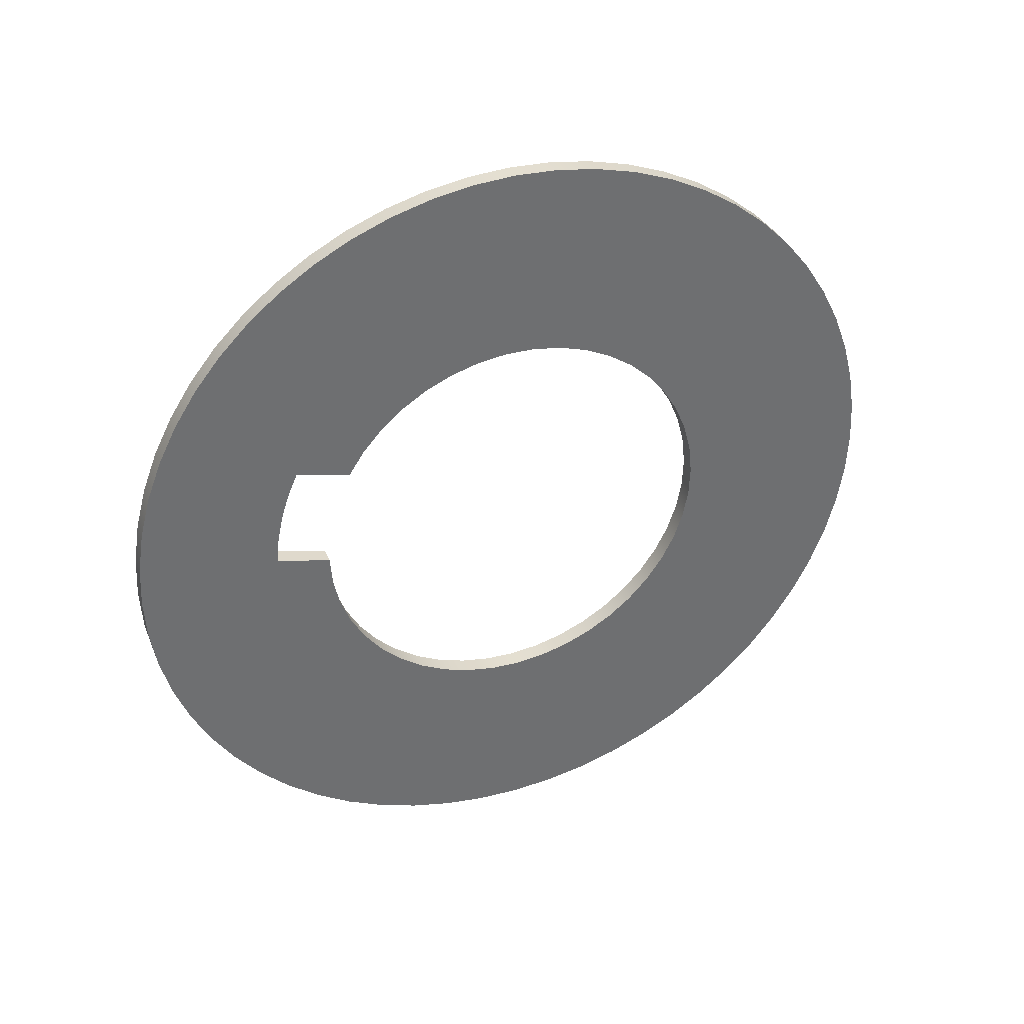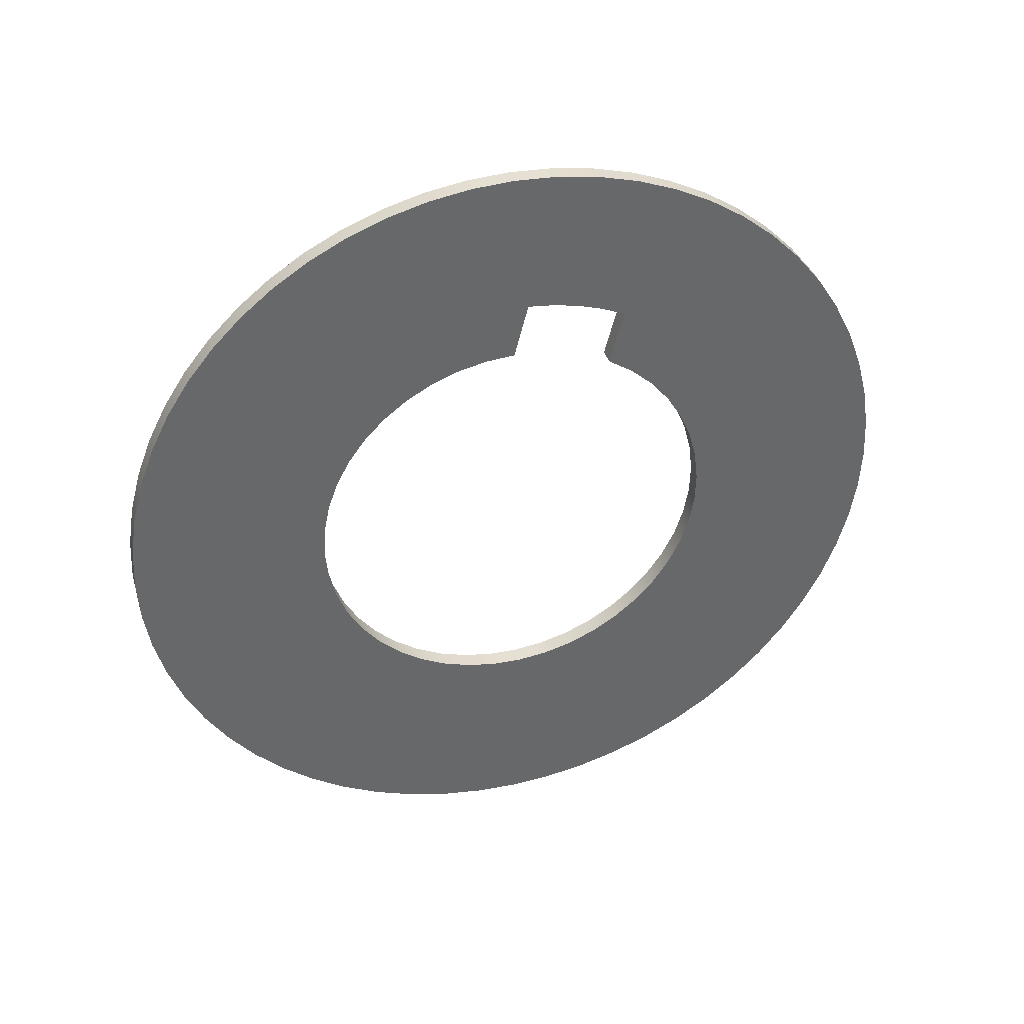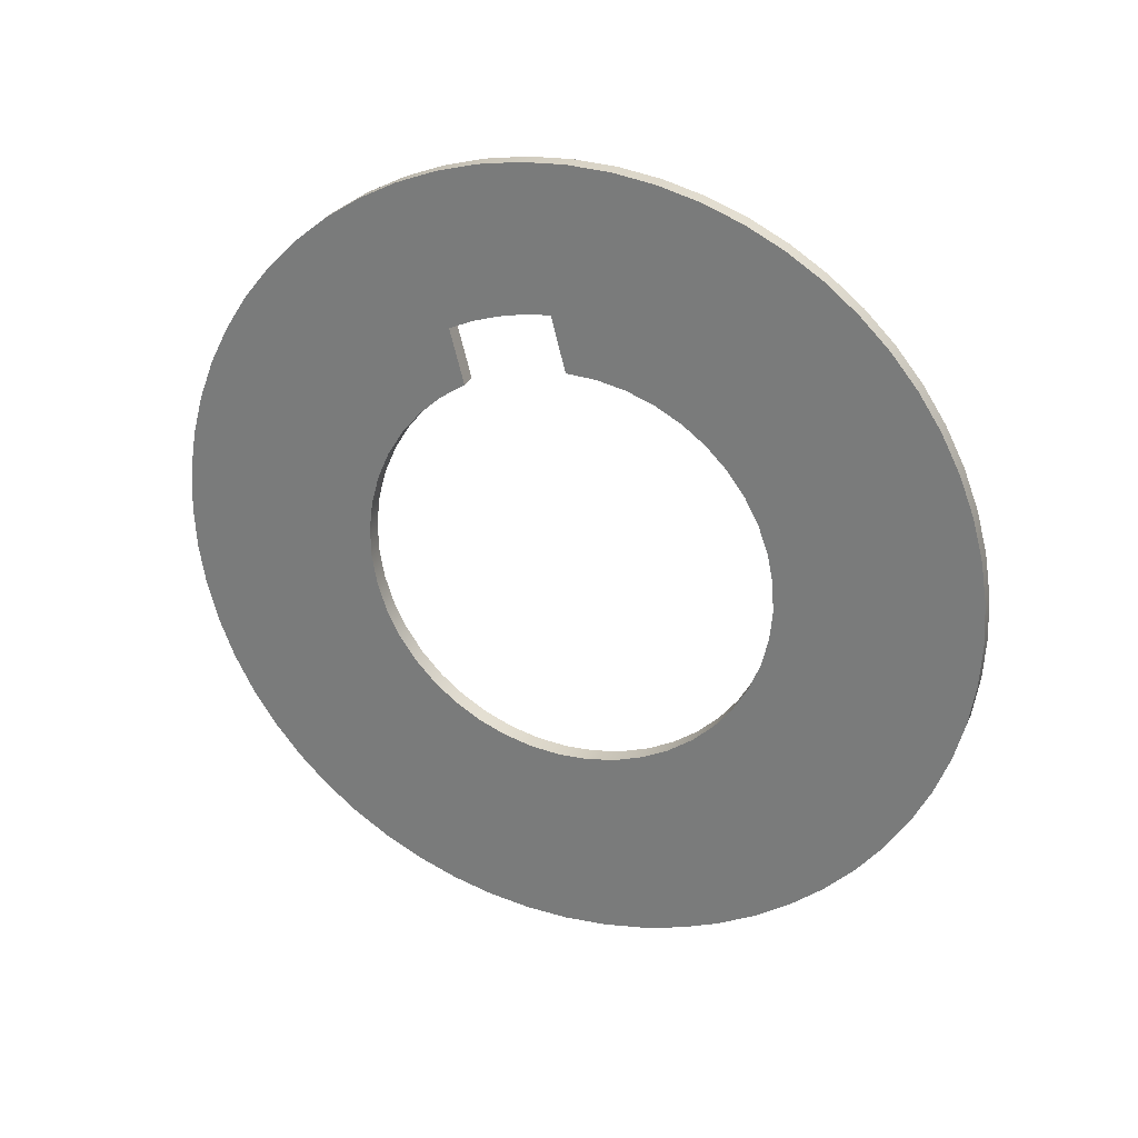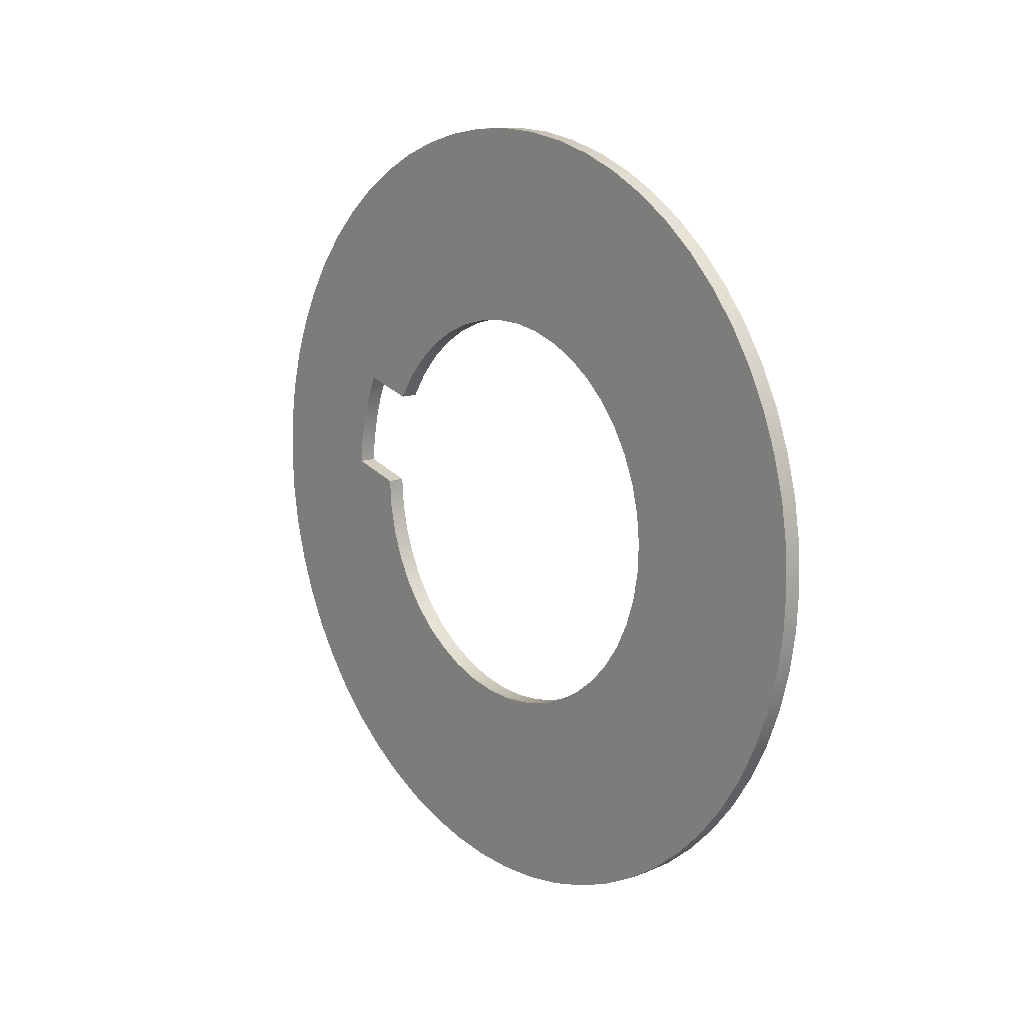
<metadata>
{"format":"obj","ext":"obj","renderer":"f3d","projection":"perspective","resolution":1024,"background":"white","views":[{"elev":36.7,"azim":-111.4,"up":"+Z"},{"elev":38.1,"azim":-106.4,"up":"+Y"},{"elev":27.5,"azim":110.7,"up":"+Y"},{"elev":13.4,"azim":-39.9,"up":"+Z"}]}
</metadata>
<code>
v 0.9 10.65 0
v 0.9 10.54 -1.531
v 0.9 10.21 -3.03
v 0.9 9.668 -4.467
v 0.9 8.925 -5.81
v 0.9 7.997 -7.033
v 0.9 6.903 -8.11
v 0.9 5.666 -9.018
v 0.9 4.31 -9.739
v 0.9 2.866 -10.26
v 0.9 1.361 -10.56
v 0.9 -0.1715 -10.65
v 0.9 -1.701 -10.51
v 0.9 -3.194 -10.16
v 0.9 -4.622 -9.595
v 0.9 -5.953 -8.831
v 0.9 -7.161 -7.883
v 0.9 -8.22 -6.772
v 0.9 -9.108 -5.52
v 0.9 -9.807 -4.153
v 0.9 -10.3 -2.7
v 0.9 -10.58 -1.191
v 0.9 -10.64 0.343
v 0.9 -10.48 1.87
v 0.9 -10.11 3.358
v 0.9 -9.519 4.776
v 0.9 -8.734 6.095
v 0.9 -7.767 7.287
v 0.9 -6.639 8.328
v 0.9 -5.372 9.196
v 0.9 -3.995 9.872
v 0.9 -2.534 10.34
v 0.9 -1.02 10.6
v 0.9 0.5143 10.64
v 0.9 2.038 10.45
v 0.9 3.52 10.05
v 0.9 4.928 9.441
v 0.9 6.234 8.634
v 0.9 7.411 7.648
v 0.9 8.434 6.504
v 0.9 9.281 5.224
v 0.9 12.11 5.965
v 0.9 12.65 4.718
v 0.9 13.06 3.423
v 0.9 13.34 2.093
v 0.9 13.48 0.7416
v 0.9 -1.776e-15 20.85
v 0.9 -2.179 20.74
v 0.9 -4.335 20.39
v 0.9 -6.443 19.83
v 0.9 -8.48 19.05
v 0.9 -10.43 18.06
v 0.9 -12.26 16.87
v 0.9 -13.95 15.49
v 0.9 -15.49 13.95
v 0.9 -16.87 12.26
v 0.9 -18.06 10.43
v 0.9 -19.05 8.48
v 0.9 -19.83 6.443
v 0.9 -20.39 4.335
v 0.9 -20.74 2.179
v 0.9 -20.85 -1.277e-15
v 0.9 -20.74 -2.179
v 0.9 -20.39 -4.335
v 0.9 -19.83 -6.443
v 0.9 -19.05 -8.48
v 0.9 -18.06 -10.43
v 0.9 -16.87 -12.26
v 0.9 -15.49 -13.95
v 0.9 -13.95 -15.49
v 0.9 -12.26 -16.87
v 0.9 -10.43 -18.06
v 0.9 -8.48 -19.05
v 0.9 -6.443 -19.83
v 0.9 -4.335 -20.39
v 0.9 -2.179 -20.74
v 0.9 0 -20.85
v 0.9 2.179 -20.74
v 0.9 4.335 -20.39
v 0.9 6.443 -19.83
v 0.9 8.48 -19.05
v 0.9 10.43 -18.06
v 0.9 12.26 -16.87
v 0.9 13.95 -15.49
v 0.9 15.49 -13.95
v 0.9 16.87 -12.26
v 0.9 18.06 -10.43
v 0.9 19.05 -8.48
v 0.9 19.83 -6.443
v 0.9 20.39 -4.335
v 0.9 20.74 -2.179
v 0.9 20.85 -1.277e-15
v 0.9 20.74 2.179
v 0.9 20.39 4.335
v 0.9 19.83 6.443
v 0.9 19.05 8.48
v 0.9 18.06 10.43
v 0.9 16.87 12.26
v 0.9 15.49 13.95
v 0.9 13.95 15.49
v 0.9 12.26 16.87
v 0.9 10.43 18.06
v 0.9 8.48 19.05
v 0.9 6.443 19.83
v 0.9 4.335 20.39
v 0.9 2.179 20.74
v 0 9.281 5.224
v 0 12.11 5.965
v 0.9 12.11 5.965
v 0.9 9.281 5.224
v 0 12.11 5.965
v 0 12.65 4.718
v 0 13.06 3.423
v 0 13.34 2.093
v 0 13.48 0.7416
v 0.9 13.48 0.7416
v 0.9 13.34 2.093
v 0.9 13.06 3.423
v 0.9 12.65 4.718
v 0.9 12.11 5.965
v 0 10.65 0
v 0 10.54 -1.531
v 0 10.21 -3.03
v 0 9.668 -4.467
v 0 8.925 -5.81
v 0 7.997 -7.033
v 0 6.903 -8.11
v 0 5.666 -9.018
v 0 4.31 -9.739
v 0 2.866 -10.26
v 0 1.361 -10.56
v 0 -0.1715 -10.65
v 0 -1.701 -10.51
v 0 -3.194 -10.16
v 0 -4.622 -9.595
v 0 -5.953 -8.831
v 0 -7.161 -7.883
v 0 -8.22 -6.772
v 0 -9.108 -5.52
v 0 -9.807 -4.153
v 0 -10.3 -2.7
v 0 -10.58 -1.191
v 0 -10.64 0.343
v 0 -10.48 1.87
v 0 -10.11 3.358
v 0 -9.519 4.776
v 0 -8.734 6.095
v 0 -7.767 7.287
v 0 -6.639 8.328
v 0 -5.372 9.196
v 0 -3.995 9.872
v 0 -2.534 10.34
v 0 -1.02 10.6
v 0 0.5143 10.64
v 0 2.038 10.45
v 0 3.52 10.05
v 0 4.928 9.441
v 0 6.234 8.634
v 0 7.411 7.648
v 0 8.434 6.504
v 0 9.281 5.224
v 0.9 9.281 5.224
v 0.9 8.434 6.504
v 0.9 7.411 7.648
v 0.9 6.234 8.634
v 0.9 4.928 9.441
v 0.9 3.52 10.05
v 0.9 2.038 10.45
v 0.9 0.5143 10.64
v 0.9 -1.02 10.6
v 0.9 -2.534 10.34
v 0.9 -3.995 9.872
v 0.9 -5.372 9.196
v 0.9 -6.639 8.328
v 0.9 -7.767 7.287
v 0.9 -8.734 6.095
v 0.9 -9.519 4.776
v 0.9 -10.11 3.358
v 0.9 -10.48 1.87
v 0.9 -10.64 0.343
v 0.9 -10.58 -1.191
v 0.9 -10.3 -2.7
v 0.9 -9.807 -4.153
v 0.9 -9.108 -5.52
v 0.9 -8.22 -6.772
v 0.9 -7.161 -7.883
v 0.9 -5.953 -8.831
v 0.9 -4.622 -9.595
v 0.9 -3.194 -10.16
v 0.9 -1.701 -10.51
v 0.9 -0.1715 -10.65
v 0.9 1.361 -10.56
v 0.9 2.866 -10.26
v 0.9 4.31 -9.739
v 0.9 5.666 -9.018
v 0.9 6.903 -8.11
v 0.9 7.997 -7.033
v 0.9 8.925 -5.81
v 0.9 9.668 -4.467
v 0.9 10.21 -3.03
v 0.9 10.54 -1.531
v 0.9 10.65 0
v 0 9.281 5.224
v 0 8.434 6.504
v 0 7.411 7.648
v 0 6.234 8.634
v 0 4.928 9.441
v 0 3.52 10.05
v 0 2.038 10.45
v 0 0.5143 10.64
v 0 -1.02 10.6
v 0 -2.534 10.34
v 0 -3.995 9.872
v 0 -5.372 9.196
v 0 -6.639 8.328
v 0 -7.767 7.287
v 0 -8.734 6.095
v 0 -9.519 4.776
v 0 -10.11 3.358
v 0 -10.48 1.87
v 0 -10.64 0.343
v 0 -10.58 -1.191
v 0 -10.3 -2.7
v 0 -9.807 -4.153
v 0 -9.108 -5.52
v 0 -8.22 -6.772
v 0 -7.161 -7.883
v 0 -5.953 -8.831
v 0 -4.622 -9.595
v 0 -3.194 -10.16
v 0 -1.701 -10.51
v 0 -0.1715 -10.65
v 0 1.361 -10.56
v 0 2.866 -10.26
v 0 4.31 -9.739
v 0 5.666 -9.018
v 0 6.903 -8.11
v 0 7.997 -7.033
v 0 8.925 -5.81
v 0 9.668 -4.467
v 0 10.21 -3.03
v 0 10.54 -1.531
v 0 10.65 0
v 0 13.48 0.7416
v 0 13.34 2.093
v 0 13.06 3.423
v 0 12.65 4.718
v 0 12.11 5.965
v 0 -2.553e-15 20.85
v 0 2.179 20.74
v 0 4.335 20.39
v 0 6.443 19.83
v 0 8.48 19.05
v 0 10.43 18.06
v 0 12.26 16.87
v 0 13.95 15.49
v 0 15.49 13.95
v 0 16.87 12.26
v 0 18.06 10.43
v 0 19.05 8.48
v 0 19.83 6.443
v 0 20.39 4.335
v 0 20.74 2.179
v 0 20.85 -1.277e-15
v 0 20.74 -2.179
v 0 20.39 -4.335
v 0 19.83 -6.443
v 0 19.05 -8.48
v 0 18.06 -10.43
v 0 16.87 -12.26
v 0 15.49 -13.95
v 0 13.95 -15.49
v 0 12.26 -16.87
v 0 10.43 -18.06
v 0 8.48 -19.05
v 0 6.443 -19.83
v 0 4.335 -20.39
v 0 2.179 -20.74
v 0 0 -20.85
v 0 -2.179 -20.74
v 0 -4.335 -20.39
v 0 -6.443 -19.83
v 0 -8.48 -19.05
v 0 -10.43 -18.06
v 0 -12.26 -16.87
v 0 -13.95 -15.49
v 0 -15.49 -13.95
v 0 -16.87 -12.26
v 0 -18.06 -10.43
v 0 -19.05 -8.48
v 0 -19.83 -6.443
v 0 -20.39 -4.335
v 0 -20.74 -2.179
v 0 -20.85 -1.277e-15
v 0 -20.74 2.179
v 0 -20.39 4.335
v 0 -19.83 6.443
v 0 -19.05 8.48
v 0 -18.06 10.43
v 0 -16.87 12.26
v 0 -15.49 13.95
v 0 -13.95 15.49
v 0 -12.26 16.87
v 0 -10.43 18.06
v 0 -8.48 19.05
v 0 -6.443 19.83
v 0 -4.335 20.39
v 0 -2.179 20.74
v 0.9 -1.776e-15 20.85
v 0.9 2.179 20.74
v 0.9 4.335 20.39
v 0.9 6.443 19.83
v 0.9 8.48 19.05
v 0.9 10.43 18.06
v 0.9 12.26 16.87
v 0.9 13.95 15.49
v 0.9 15.49 13.95
v 0.9 16.87 12.26
v 0.9 18.06 10.43
v 0.9 19.05 8.48
v 0.9 19.83 6.443
v 0.9 20.39 4.335
v 0.9 20.74 2.179
v 0.9 20.85 -1.277e-15
v 0.9 20.74 -2.179
v 0.9 20.39 -4.335
v 0.9 19.83 -6.443
v 0.9 19.05 -8.48
v 0.9 18.06 -10.43
v 0.9 16.87 -12.26
v 0.9 15.49 -13.95
v 0.9 13.95 -15.49
v 0.9 12.26 -16.87
v 0.9 10.43 -18.06
v 0.9 8.48 -19.05
v 0.9 6.443 -19.83
v 0.9 4.335 -20.39
v 0.9 2.179 -20.74
v 0.9 0 -20.85
v 0.9 -2.179 -20.74
v 0.9 -4.335 -20.39
v 0.9 -6.443 -19.83
v 0.9 -8.48 -19.05
v 0.9 -10.43 -18.06
v 0.9 -12.26 -16.87
v 0.9 -13.95 -15.49
v 0.9 -15.49 -13.95
v 0.9 -16.87 -12.26
v 0.9 -18.06 -10.43
v 0.9 -19.05 -8.48
v 0.9 -19.83 -6.443
v 0.9 -20.39 -4.335
v 0.9 -20.74 -2.179
v 0.9 -20.85 -1.277e-15
v 0.9 -20.74 2.179
v 0.9 -20.39 4.335
v 0.9 -19.83 6.443
v 0.9 -19.05 8.48
v 0.9 -18.06 10.43
v 0.9 -16.87 12.26
v 0.9 -15.49 13.95
v 0.9 -13.95 15.49
v 0.9 -12.26 16.87
v 0.9 -10.43 18.06
v 0.9 -8.48 19.05
v 0.9 -6.443 19.83
v 0.9 -4.335 20.39
v 0.9 -2.179 20.74
v 0 -2.553e-15 20.85
v 0 -2.179 20.74
v 0 -4.335 20.39
v 0 -6.443 19.83
v 0 -8.48 19.05
v 0 -10.43 18.06
v 0 -12.26 16.87
v 0 -13.95 15.49
v 0 -15.49 13.95
v 0 -16.87 12.26
v 0 -18.06 10.43
v 0 -19.05 8.48
v 0 -19.83 6.443
v 0 -20.39 4.335
v 0 -20.74 2.179
v 0 -20.85 -1.277e-15
v 0 -20.74 -2.179
v 0 -20.39 -4.335
v 0 -19.83 -6.443
v 0 -19.05 -8.48
v 0 -18.06 -10.43
v 0 -16.87 -12.26
v 0 -15.49 -13.95
v 0 -13.95 -15.49
v 0 -12.26 -16.87
v 0 -10.43 -18.06
v 0 -8.48 -19.05
v 0 -6.443 -19.83
v 0 -4.335 -20.39
v 0 -2.179 -20.74
v 0 0 -20.85
v 0 2.179 -20.74
v 0 4.335 -20.39
v 0 6.443 -19.83
v 0 8.48 -19.05
v 0 10.43 -18.06
v 0 12.26 -16.87
v 0 13.95 -15.49
v 0 15.49 -13.95
v 0 16.87 -12.26
v 0 18.06 -10.43
v 0 19.05 -8.48
v 0 19.83 -6.443
v 0 20.39 -4.335
v 0 20.74 -2.179
v 0 20.85 -1.277e-15
v 0 20.74 2.179
v 0 20.39 4.335
v 0 19.83 6.443
v 0 19.05 8.48
v 0 18.06 10.43
v 0 16.87 12.26
v 0 15.49 13.95
v 0 13.95 15.49
v 0 12.26 16.87
v 0 10.43 18.06
v 0 8.48 19.05
v 0 6.443 19.83
v 0 4.335 20.39
v 0 2.179 20.74
v 0 -2.553e-15 20.85
v 0.9 -1.776e-15 20.85
v 0 13.48 0.7416
v 0 10.65 0
v 0.9 10.65 0
v 0.9 13.48 0.7416
f 1 2 46
f 46 2 3
f 46 3 90
f 90 3 89
f 89 3 4
f 89 4 88
f 88 4 87
f 87 4 5
f 87 5 86
f 86 5 6
f 86 6 85
f 85 6 84
f 84 6 7
f 84 7 83
f 83 7 8
f 83 8 82
f 82 8 9
f 82 9 81
f 81 9 80
f 80 9 10
f 80 10 79
f 79 10 11
f 79 11 78
f 78 11 12
f 78 12 77
f 77 12 76
f 76 12 13
f 76 13 75
f 75 13 14
f 75 14 74
f 74 14 73
f 73 14 15
f 73 15 72
f 72 15 16
f 72 16 71
f 71 16 17
f 71 17 70
f 70 17 69
f 69 17 18
f 69 18 68
f 68 18 19
f 68 19 67
f 67 19 20
f 67 20 66
f 66 20 65
f 65 20 21
f 65 21 64
f 64 21 22
f 64 22 63
f 63 22 62
f 62 22 23
f 62 23 61
f 61 23 24
f 61 24 60
f 60 24 25
f 60 25 59
f 59 25 58
f 58 25 26
f 58 26 57
f 57 26 27
f 57 27 56
f 56 27 55
f 55 27 28
f 55 28 54
f 54 28 29
f 54 29 53
f 53 29 30
f 53 30 52
f 52 30 51
f 51 30 31
f 51 31 50
f 50 31 32
f 50 32 49
f 49 32 33
f 49 33 48
f 48 33 47
f 47 33 34
f 47 34 106
f 106 34 35
f 106 35 105
f 105 35 104
f 104 35 36
f 104 36 103
f 103 36 37
f 103 37 102
f 102 37 38
f 102 38 101
f 101 38 100
f 100 38 39
f 100 39 99
f 99 39 42
f 99 42 98
f 98 42 97
f 97 42 96
f 96 42 43
f 96 43 95
f 95 43 44
f 95 44 94
f 94 44 45
f 94 45 93
f 93 45 46
f 93 46 92
f 92 46 91
f 91 46 90
f 39 40 42
f 42 40 41
f 107 108 110
f 110 108 109
f 120 111 119
f 119 111 112
f 119 112 113
f 119 113 118
f 118 113 114
f 118 114 117
f 117 114 116
f 116 114 115
f 202 121 201
f 201 121 122
f 201 122 200
f 200 122 123
f 200 123 199
f 199 123 124
f 199 124 198
f 198 124 125
f 198 125 197
f 197 125 126
f 197 126 196
f 196 126 127
f 196 127 195
f 195 127 128
f 195 128 194
f 194 128 129
f 194 129 193
f 193 129 130
f 193 130 192
f 192 130 131
f 192 131 191
f 191 131 132
f 191 132 190
f 190 132 133
f 190 133 189
f 189 133 134
f 189 134 188
f 188 134 135
f 188 135 187
f 187 135 136
f 187 136 186
f 186 136 137
f 186 137 185
f 185 137 138
f 185 138 184
f 184 138 139
f 184 139 183
f 183 139 140
f 183 140 182
f 182 140 141
f 182 141 181
f 181 141 142
f 181 142 180
f 180 142 143
f 180 143 179
f 179 143 144
f 179 144 178
f 178 144 145
f 178 145 177
f 177 145 146
f 177 146 176
f 176 146 147
f 176 147 175
f 175 147 148
f 175 148 174
f 174 148 149
f 174 149 173
f 173 149 150
f 173 150 172
f 172 150 151
f 172 151 171
f 171 151 152
f 171 152 170
f 170 152 153
f 170 153 169
f 169 153 154
f 169 154 168
f 168 154 155
f 168 155 167
f 167 155 156
f 167 156 166
f 166 156 157
f 166 157 165
f 165 157 158
f 165 158 164
f 164 158 159
f 164 159 163
f 163 159 160
f 163 160 162
f 162 160 161
f 203 204 248
f 248 204 205
f 248 205 257
f 257 205 256
f 256 205 206
f 256 206 255
f 255 206 254
f 254 206 207
f 254 207 253
f 253 207 208
f 253 208 252
f 252 208 209
f 252 209 251
f 251 209 250
f 250 209 210
f 250 210 249
f 249 210 211
f 249 211 308
f 308 211 307
f 307 211 212
f 307 212 306
f 306 212 213
f 306 213 305
f 305 213 214
f 305 214 304
f 304 214 303
f 303 214 215
f 303 215 302
f 302 215 216
f 302 216 301
f 301 216 217
f 301 217 300
f 300 217 299
f 299 217 218
f 299 218 298
f 298 218 219
f 298 219 297
f 297 219 296
f 296 219 220
f 296 220 295
f 295 220 221
f 295 221 294
f 294 221 222
f 294 222 293
f 293 222 292
f 292 222 223
f 292 223 291
f 291 223 224
f 291 224 290
f 290 224 289
f 289 224 225
f 289 225 288
f 288 225 226
f 288 226 287
f 287 226 227
f 287 227 286
f 286 227 285
f 285 227 228
f 285 228 284
f 284 228 229
f 284 229 283
f 283 229 230
f 283 230 282
f 282 230 281
f 281 230 231
f 281 231 280
f 280 231 232
f 280 232 279
f 279 232 278
f 278 232 233
f 278 233 277
f 277 233 234
f 277 234 276
f 276 234 235
f 276 235 275
f 275 235 274
f 274 235 236
f 274 236 273
f 273 236 237
f 273 237 272
f 272 237 238
f 272 238 271
f 271 238 270
f 270 238 239
f 270 239 269
f 269 239 240
f 269 240 268
f 268 240 267
f 267 240 241
f 267 241 266
f 266 241 244
f 266 244 265
f 265 244 264
f 264 244 263
f 263 244 245
f 263 245 262
f 262 245 246
f 262 246 261
f 261 246 247
f 261 247 260
f 260 247 248
f 260 248 259
f 259 248 258
f 258 248 257
f 241 242 244
f 244 242 243
f 310 428 309
f 309 428 429
f 430 369 368
f 368 369 370
f 368 370 367
f 367 370 371
f 367 371 366
f 366 371 372
f 366 372 365
f 365 372 373
f 365 373 364
f 364 373 374
f 364 374 363
f 363 374 375
f 363 375 362
f 362 375 376
f 362 376 361
f 361 376 377
f 361 377 360
f 360 377 378
f 360 378 359
f 359 378 379
f 359 379 358
f 358 379 380
f 358 380 357
f 357 380 381
f 357 381 356
f 356 381 382
f 356 382 355
f 355 382 383
f 355 383 354
f 354 383 384
f 354 384 353
f 353 384 385
f 353 385 352
f 352 385 386
f 352 386 351
f 351 386 387
f 351 387 350
f 350 387 388
f 350 388 349
f 349 388 389
f 349 389 348
f 348 389 390
f 348 390 347
f 347 390 391
f 347 391 346
f 346 391 392
f 346 392 345
f 345 392 393
f 345 393 344
f 344 393 394
f 344 394 343
f 343 394 395
f 343 395 342
f 342 395 396
f 342 396 341
f 341 396 397
f 341 397 340
f 340 397 398
f 340 398 339
f 339 398 399
f 339 399 338
f 338 399 400
f 338 400 337
f 337 400 401
f 337 401 336
f 336 401 402
f 336 402 335
f 335 402 403
f 335 403 334
f 334 403 404
f 334 404 333
f 333 404 405
f 333 405 332
f 332 405 406
f 332 406 331
f 331 406 407
f 331 407 330
f 330 407 408
f 330 408 329
f 329 408 409
f 329 409 328
f 328 409 410
f 328 410 327
f 327 410 411
f 327 411 326
f 326 411 412
f 326 412 325
f 325 412 413
f 325 413 324
f 324 413 414
f 324 414 323
f 323 414 415
f 323 415 322
f 322 415 416
f 322 416 321
f 321 416 417
f 321 417 320
f 320 417 418
f 320 418 319
f 319 418 419
f 319 419 318
f 318 419 420
f 318 420 317
f 317 420 421
f 317 421 316
f 316 421 422
f 316 422 315
f 315 422 423
f 315 423 314
f 314 423 424
f 314 424 313
f 313 424 425
f 313 425 312
f 312 425 426
f 312 426 311
f 311 426 427
f 311 427 310
f 310 427 428
f 431 432 434
f 434 432 433

</code>
